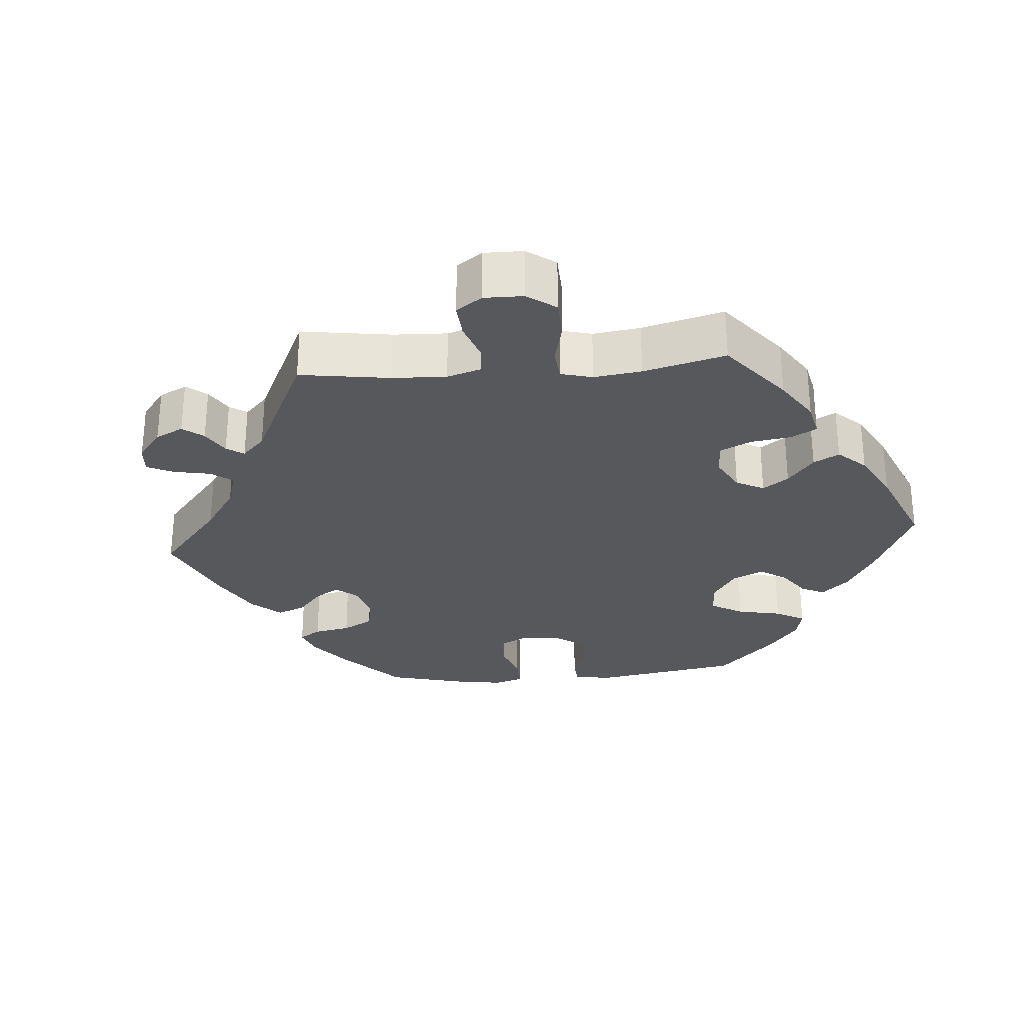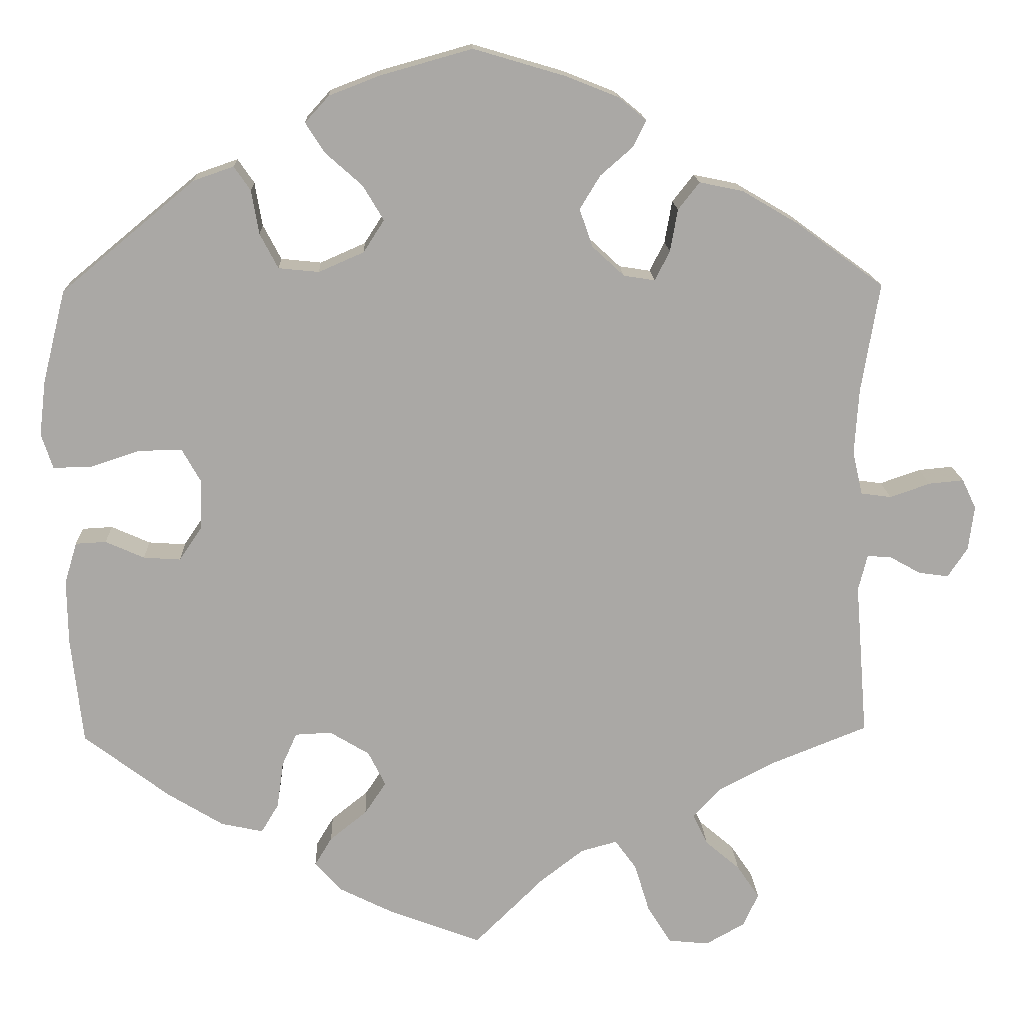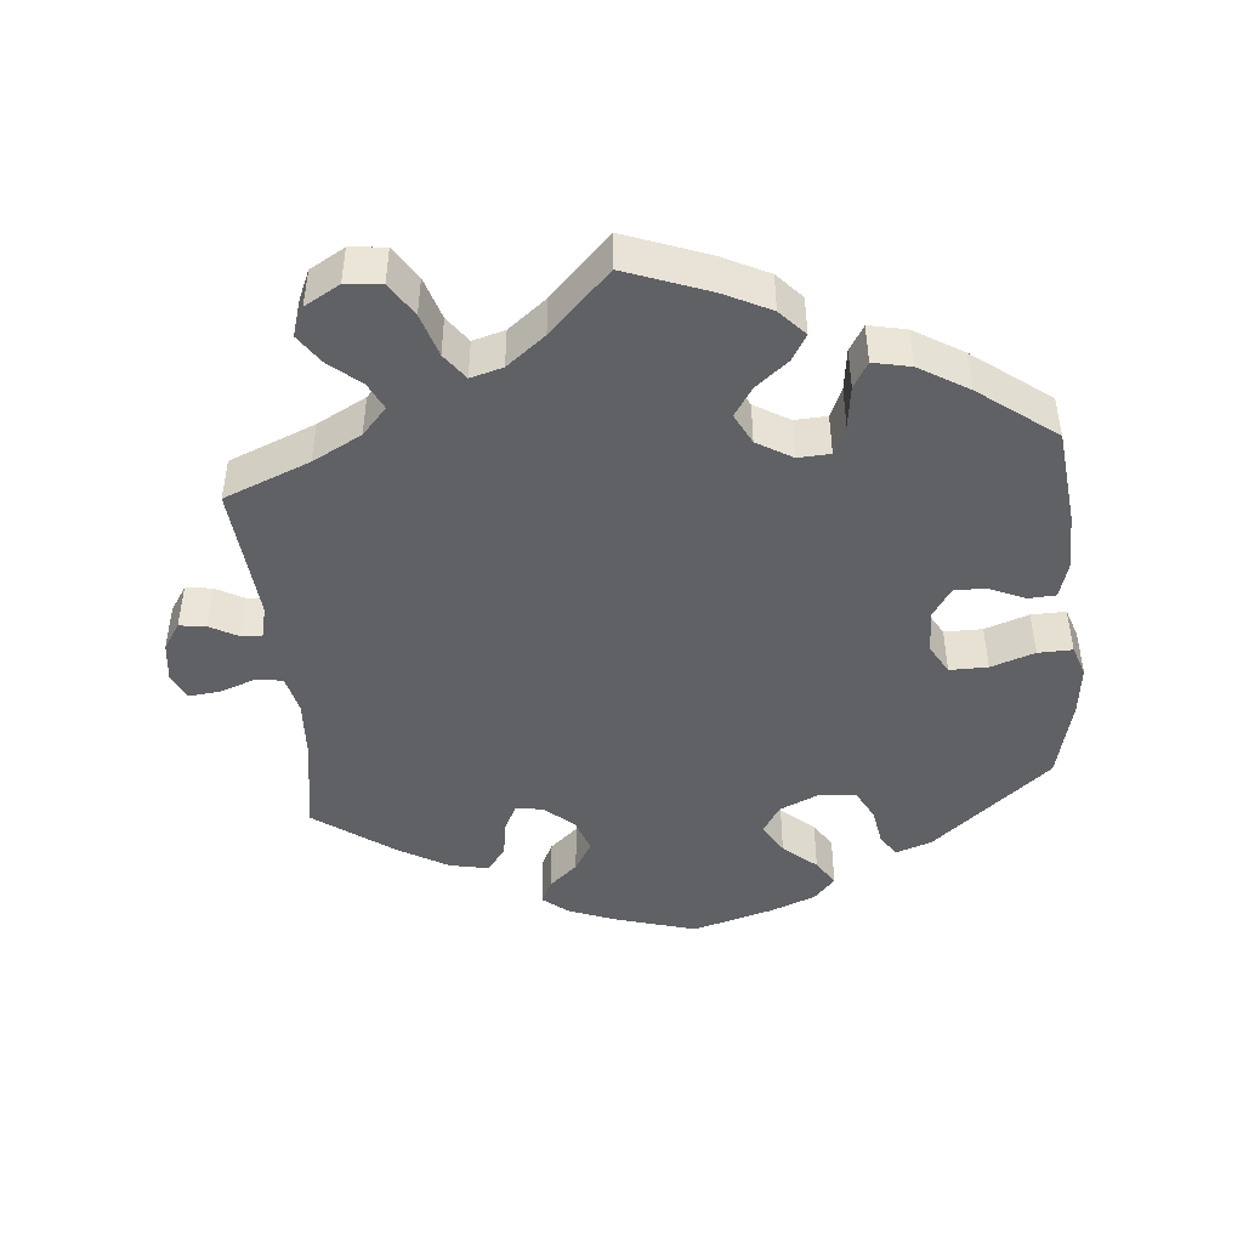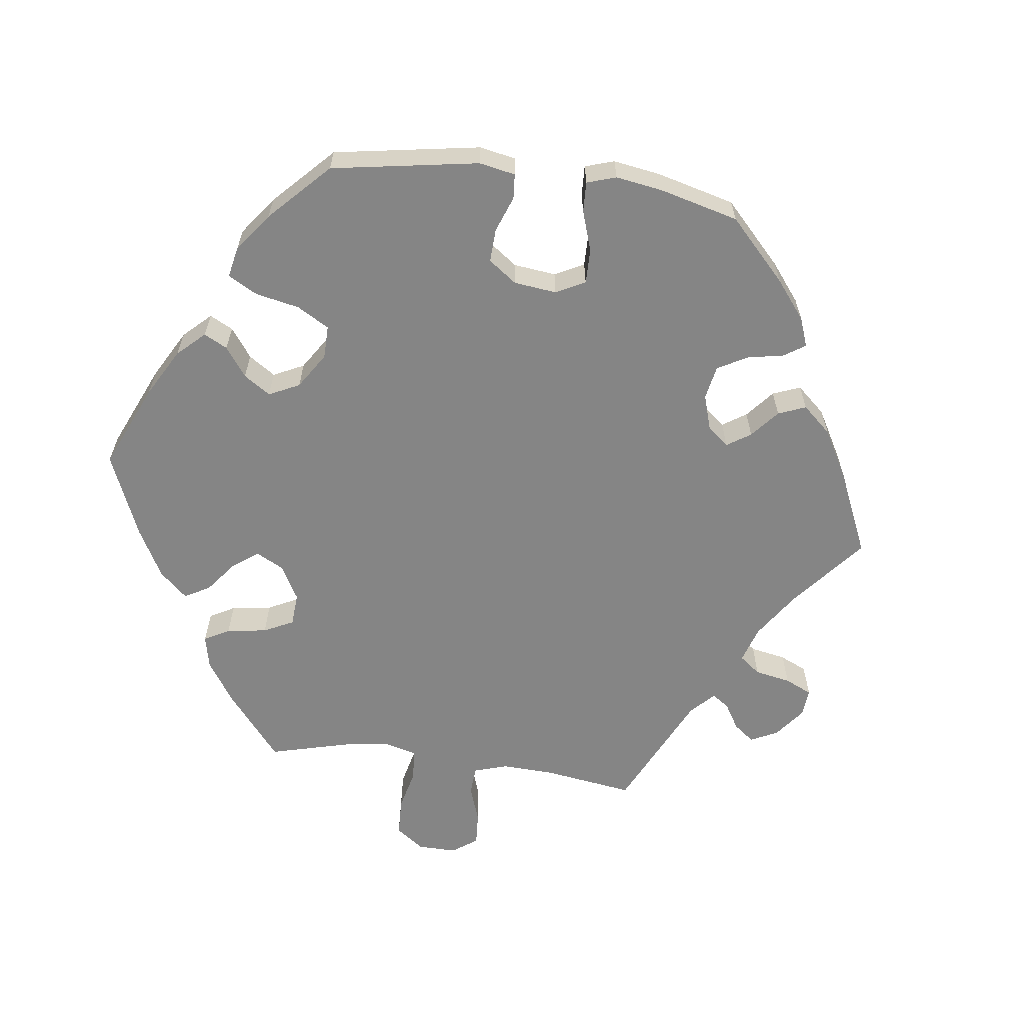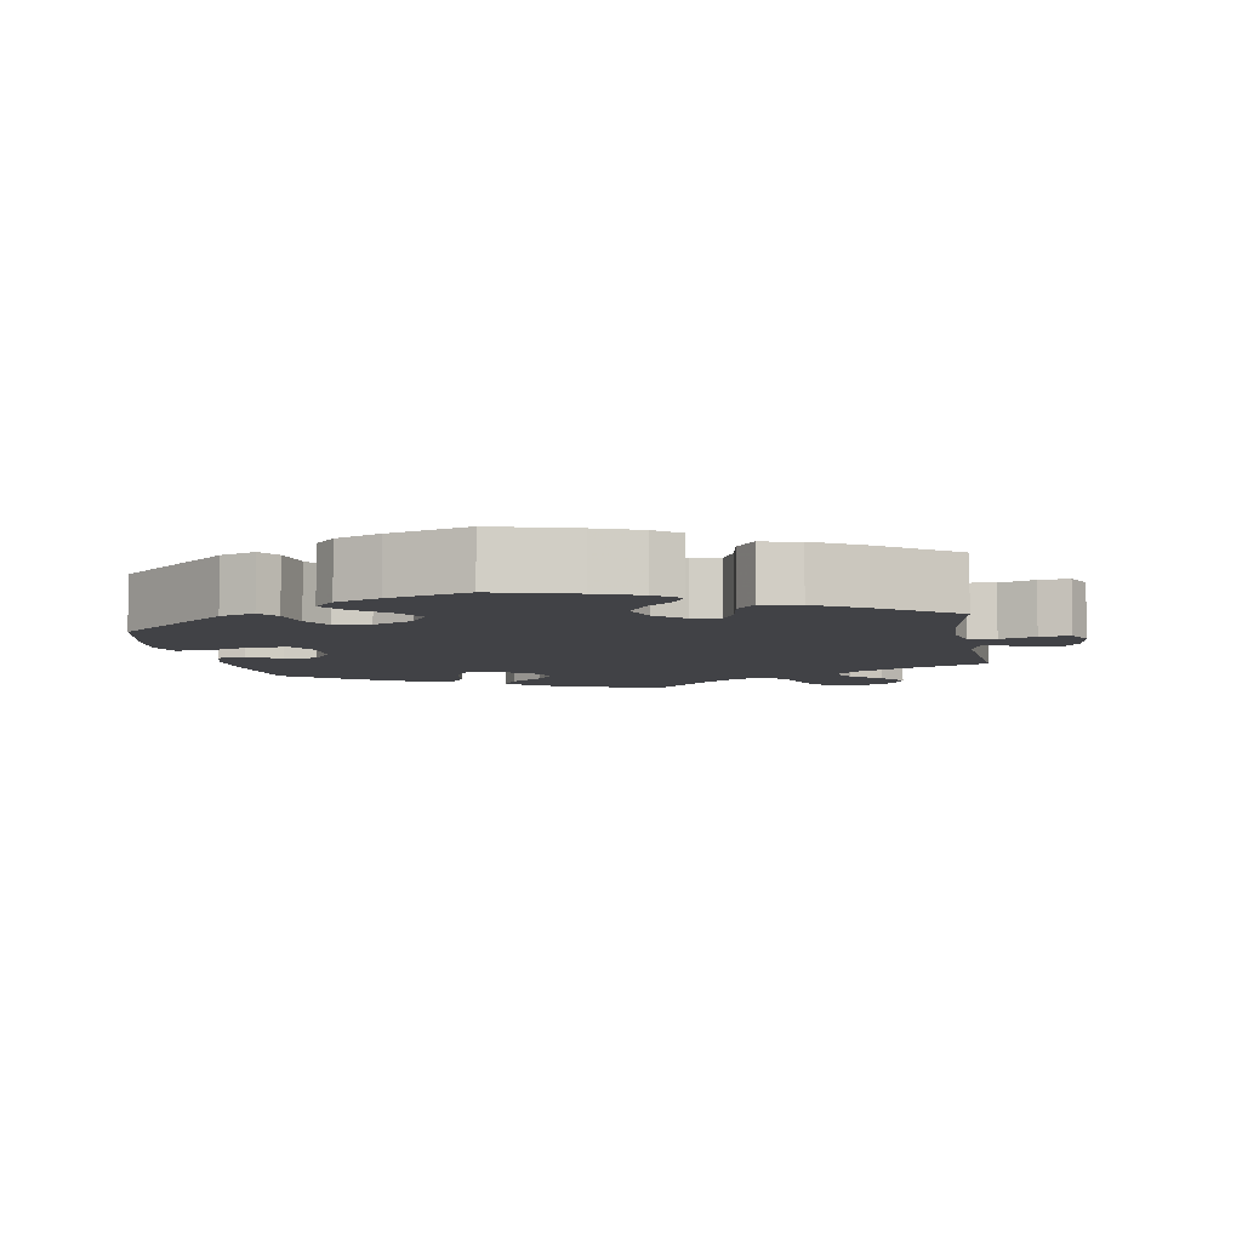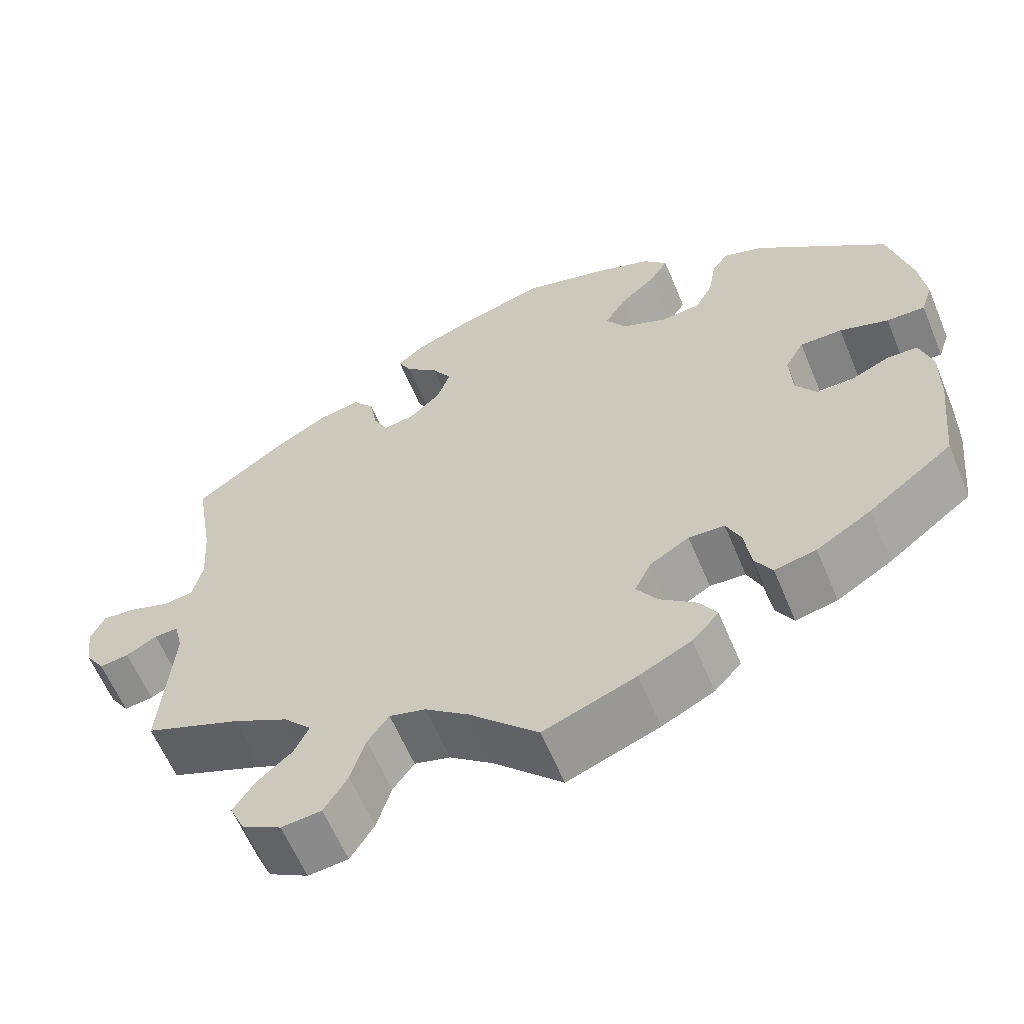
<metadata>
{"format":"obj","ext":"obj","renderer":"f3d","projection":"perspective","resolution":1024,"background":"white","views":[{"elev":-28.6,"azim":154.8,"up":"+Y"},{"elev":15.1,"azim":-2.2,"up":"+Z"},{"elev":-46.0,"azim":-174.4,"up":"+Y"},{"elev":-61.7,"azim":-37.6,"up":"+Y"},{"elev":-6.6,"azim":10.4,"up":"+Y"},{"elev":-61.0,"azim":-157.4,"up":"+Z"}]}
</metadata>
<code>
v 0.111 0.07 0.545
v 0.174 0.07 0.52
v 0.208 0.07 0.492
v 0.192 0.07 0.46
v 0.153 0.07 0.426
v 0.128 0.07 0.385
v 0.144 0.07 0.339
v 0.183 0.07 0.303
v 0.221 0.07 0.297
v 0.239 0.07 0.333
v 0.248 0.07 0.384
v 0.274 0.07 0.417
v 0.327 0.07 0.406
v 0.395 0.07 0.366
v 0.501 0.07 0.289
v 0.479 0.07 0.156
v 0.474 0.07 0.077
v 0.486 0.07 0.024
v 0.523 0.07 0.019
v 0.572 0.07 0.036
v 0.614 0.07 0.04
v 0.631 0.07 0.004
v 0.624 0.07 -0.05
v 0.6 0.07 -0.086
v 0.564 0.07 -0.081
v 0.526 0.07 -0.06
v 0.497 0.07 -0.058
v 0.486 0.07 -0.102
v 0.501 0.07 -0.289
v 0.383 0.07 -0.336
v 0.316 0.07 -0.371
v 0.282 0.07 -0.408
v 0.3 0.07 -0.445
v 0.342 0.07 -0.481
v 0.369 0.07 -0.521
v 0.351 0.07 -0.561
v 0.303 0.07 -0.588
v 0.254 0.07 -0.583
v 0.225 0.07 -0.537
v 0.207 0.07 -0.478
v 0.181 0.07 -0.442
v 0.137 0.07 -0.454
v 0.084 0.07 -0.495
v 0 0.07 -0.578
v -0.113 0.07 -0.535
v -0.177 0.07 -0.503
v -0.21 0.07 -0.467
v -0.189 0.07 -0.432
v -0.144 0.07 -0.396
v -0.118 0.07 -0.357
v -0.139 0.07 -0.315
v -0.187 0.07 -0.286
v -0.231 0.07 -0.288
v -0.249 0.07 -0.328
v -0.257 0.07 -0.385
v -0.278 0.07 -0.42
v -0.329 0.07 -0.409
v -0.396 0.07 -0.368
v -0.5 0.07 -0.289
v -0.514 0.07 -0.159
v -0.515 0.07 -0.081
v -0.5 0.07 -0.031
v -0.463 0.07 -0.029
v -0.416 0.07 -0.05
v -0.371 0.07 -0.053
v -0.344 0.07 -0.013
v -0.341 0.07 0.047
v -0.364 0.07 0.088
v -0.416 0.07 0.088
v -0.476 0.07 0.068
v -0.523 0.07 0.067
v -0.537 0.07 0.109
v -0.529 0.07 0.176
v -0.501 0.07 0.288
v -0.339 0.07 0.422
v -0.29 0.07 0.439
v -0.27 0.07 0.41
v -0.261 0.07 0.357
v -0.239 0.07 0.315
v -0.19 0.07 0.31
v -0.135 0.07 0.334
v -0.11 0.07 0.373
v -0.135 0.07 0.415
v -0.18 0.07 0.455
v -0.203 0.07 0.491
v -0.174 0.07 0.523
v -0.112 0.07 0.547
v -0.001 0.07 0.578
v 0.111 0 0.545
v 0.174 0 0.52
v 0.208 0 0.492
v 0.192 0 0.46
v 0.153 0 0.426
v 0.128 0 0.385
v 0.144 0 0.339
v 0.183 0 0.303
v 0.221 0 0.297
v 0.239 0 0.333
v 0.248 0 0.384
v 0.274 0 0.417
v 0.327 0 0.406
v 0.395 0 0.366
v 0.501 0 0.289
v 0.479 0 0.156
v 0.474 0 0.077
v 0.486 0 0.024
v 0.523 0 0.019
v 0.572 0 0.036
v 0.614 0 0.04
v 0.631 0 0.004
v 0.624 0 -0.05
v 0.6 0 -0.086
v 0.564 0 -0.081
v 0.526 0 -0.06
v 0.497 0 -0.058
v 0.486 0 -0.102
v 0.501 0 -0.289
v 0.383 0 -0.336
v 0.316 0 -0.371
v 0.282 0 -0.408
v 0.3 0 -0.445
v 0.342 0 -0.481
v 0.369 0 -0.521
v 0.351 0 -0.561
v 0.303 0 -0.588
v 0.254 0 -0.583
v 0.225 0 -0.537
v 0.207 0 -0.478
v 0.181 0 -0.442
v 0.137 0 -0.454
v 0.084 0 -0.495
v 0 0 -0.578
v -0.113 0 -0.535
v -0.177 0 -0.503
v -0.21 0 -0.467
v -0.189 0 -0.432
v -0.144 0 -0.396
v -0.118 0 -0.357
v -0.139 0 -0.315
v -0.187 0 -0.286
v -0.231 0 -0.288
v -0.249 0 -0.328
v -0.257 0 -0.385
v -0.278 0 -0.42
v -0.329 0 -0.409
v -0.396 0 -0.368
v -0.5 0 -0.289
v -0.514 0 -0.159
v -0.515 0 -0.081
v -0.5 0 -0.031
v -0.463 0 -0.029
v -0.416 0 -0.05
v -0.371 0 -0.053
v -0.344 0 -0.013
v -0.341 0 0.047
v -0.364 0 0.088
v -0.416 0 0.088
v -0.476 0 0.068
v -0.523 0 0.067
v -0.537 0 0.109
v -0.529 0 0.176
v -0.501 0 0.288
v -0.339 0 0.422
v -0.29 0 0.439
v -0.27 0 0.41
v -0.261 0 0.357
v -0.239 0 0.315
v -0.19 0 0.31
v -0.135 0 0.334
v -0.11 0 0.373
v -0.135 0 0.415
v -0.18 0 0.455
v -0.203 0 0.491
v -0.174 0 0.523
v -0.112 0 0.547
v -0.001 0 0.578
f 83 84 85 86
f 82 83 86 87
f 75 76 77 78
f 75 78 79
f 74 75 79
f 73 74 79 80
f 69 70 71 72
f 68 69 72 73
f 61 62 63 64
f 61 64 65
f 60 61 65
f 59 60 65
f 58 59 65 66
f 54 55 56 57
f 53 54 57 58
f 46 47 48 49
f 46 49 50
f 43 44 45 46
f 42 43 46 50
f 41 42 50 51
f 37 38 39 40
f 37 40 41
f 36 37 41
f 33 34 35 36
f 32 33 36 41
f 31 32 41 51
f 28 29 30
f 27 28 30 31
f 23 24 25 26
f 23 26 27
f 22 23 27
f 19 20 21 22
f 18 19 22 27
f 17 18 27 31
f 13 14 15 16
f 10 11 12 13
f 9 10 13 16
f 8 9 16 17
f 2 3 4 5
f 2 5 6
f 1 2 6
f 82 87 88 1
f 68 73 80
f 67 68 80 81
f 66 67 81
f 53 58 66 81
f 52 53 81 82
f 8 17 31 51
f 7 8 51 52
f 6 7 52 82
f 1 6 82
f 174 173 172 171
f 175 174 171 170
f 166 165 164 163
f 167 166 163
f 167 163 162
f 168 167 162 161
f 160 159 158 157
f 161 160 157 156
f 152 151 150 149
f 153 152 149
f 153 149 148
f 153 148 147
f 154 153 147 146
f 145 144 143 142
f 146 145 142 141
f 137 136 135 134
f 138 137 134
f 134 133 132 131
f 138 134 131 130
f 139 138 130 129
f 128 127 126 125
f 129 128 125
f 129 125 124
f 124 123 122 121
f 129 124 121 120
f 139 129 120 119
f 118 117 116
f 119 118 116 115
f 114 113 112 111
f 115 114 111
f 115 111 110
f 110 109 108 107
f 115 110 107 106
f 119 115 106 105
f 104 103 102 101
f 101 100 99 98
f 104 101 98 97
f 105 104 97 96
f 93 92 91 90
f 94 93 90
f 94 90 89
f 89 176 175 170
f 168 161 156
f 169 168 156 155
f 169 155 154
f 169 154 146 141
f 170 169 141 140
f 139 119 105 96
f 140 139 96 95
f 170 140 95 94
f 170 94 89
f 1 89 90 2
f 2 90 91 3
f 3 91 92 4
f 4 92 93 5
f 5 93 94 6
f 6 94 95 7
f 7 95 96 8
f 8 96 97 9
f 9 97 98 10
f 10 98 99 11
f 11 99 100 12
f 12 100 101 13
f 13 101 102 14
f 14 102 103 15
f 15 103 104 16
f 16 104 105 17
f 17 105 106 18
f 18 106 107 19
f 19 107 108 20
f 20 108 109 21
f 21 109 110 22
f 22 110 111 23
f 23 111 112 24
f 24 112 113 25
f 25 113 114 26
f 26 114 115 27
f 27 115 116 28
f 28 116 117 29
f 29 117 118 30
f 30 118 119 31
f 31 119 120 32
f 32 120 121 33
f 33 121 122 34
f 34 122 123 35
f 35 123 124 36
f 36 124 125 37
f 37 125 126 38
f 38 126 127 39
f 39 127 128 40
f 40 128 129 41
f 41 129 130 42
f 42 130 131 43
f 43 131 132 44
f 44 132 133 45
f 45 133 134 46
f 46 134 135 47
f 47 135 136 48
f 48 136 137 49
f 49 137 138 50
f 50 138 139 51
f 51 139 140 52
f 52 140 141 53
f 53 141 142 54
f 54 142 143 55
f 55 143 144 56
f 56 144 145 57
f 57 145 146 58
f 58 146 147 59
f 59 147 148 60
f 60 148 149 61
f 61 149 150 62
f 62 150 151 63
f 63 151 152 64
f 64 152 153 65
f 65 153 154 66
f 66 154 155 67
f 67 155 156 68
f 68 156 157 69
f 69 157 158 70
f 70 158 159 71
f 71 159 160 72
f 72 160 161 73
f 73 161 162 74
f 74 162 163 75
f 75 163 164 76
f 76 164 165 77
f 77 165 166 78
f 78 166 167 79
f 79 167 168 80
f 80 168 169 81
f 81 169 170 82
f 82 170 171 83
f 83 171 172 84
f 84 172 173 85
f 85 173 174 86
f 86 174 175 87
f 87 175 176 88
f 88 176 89 1

</code>
